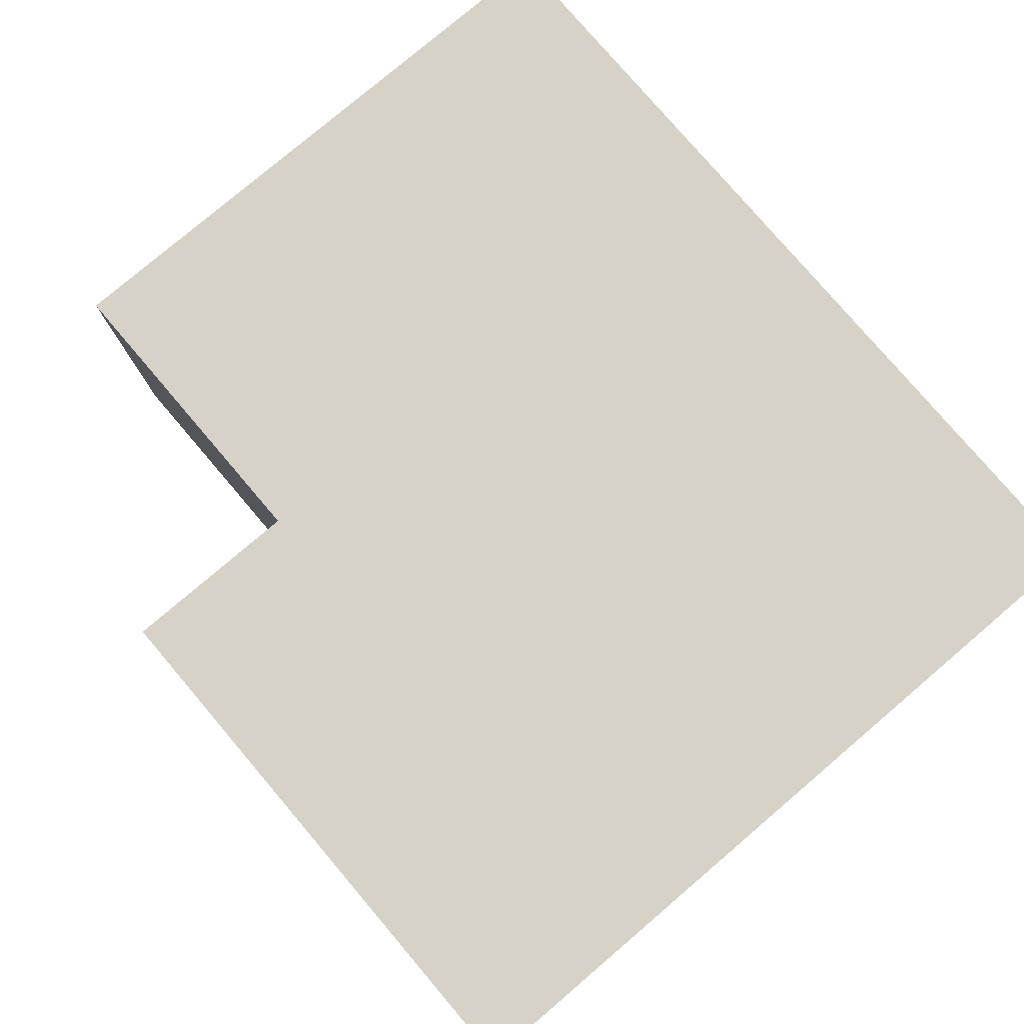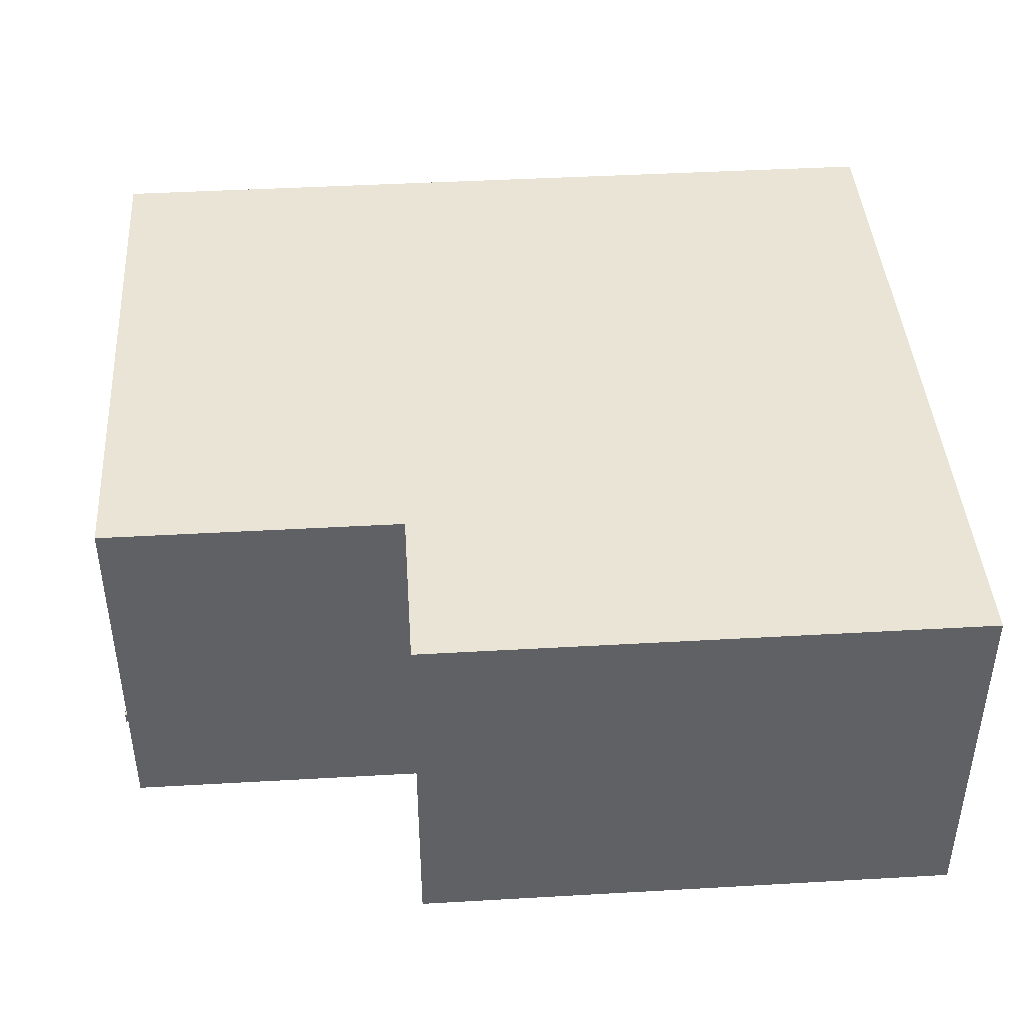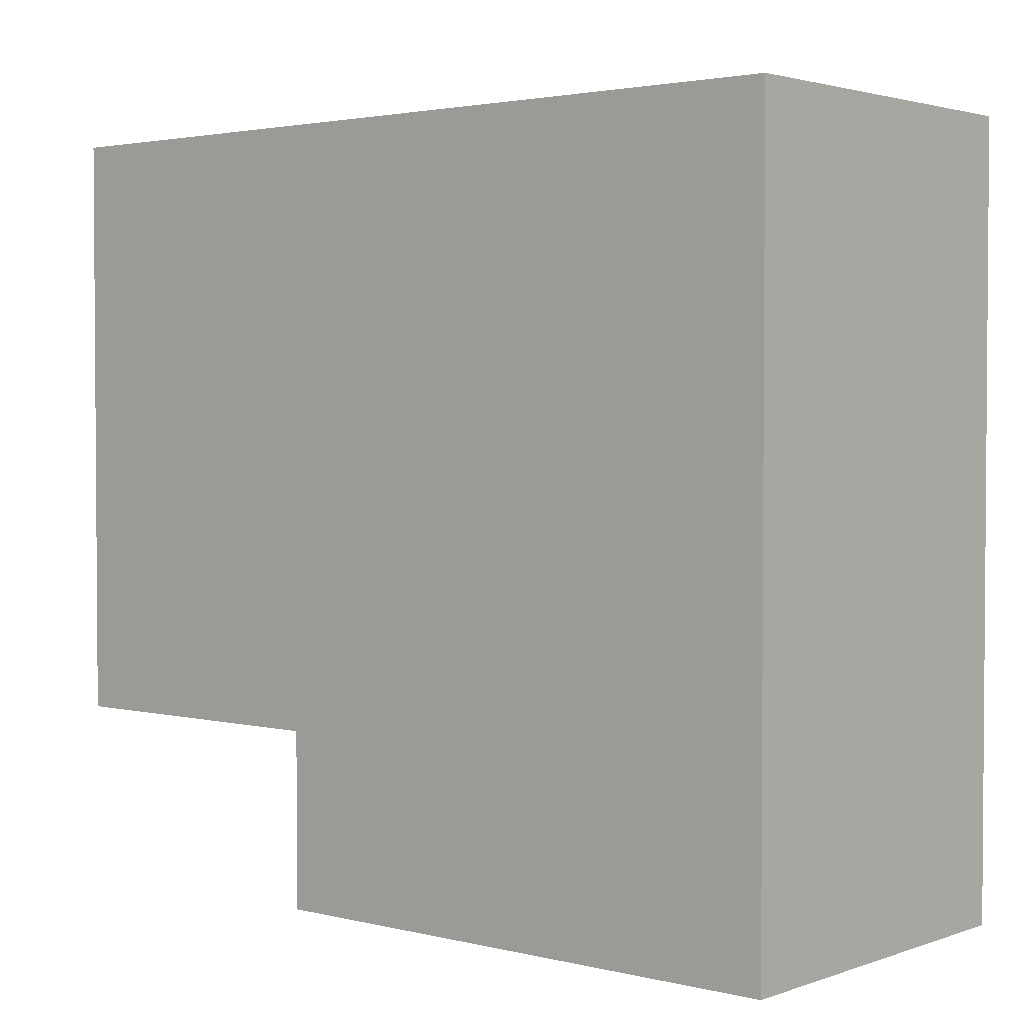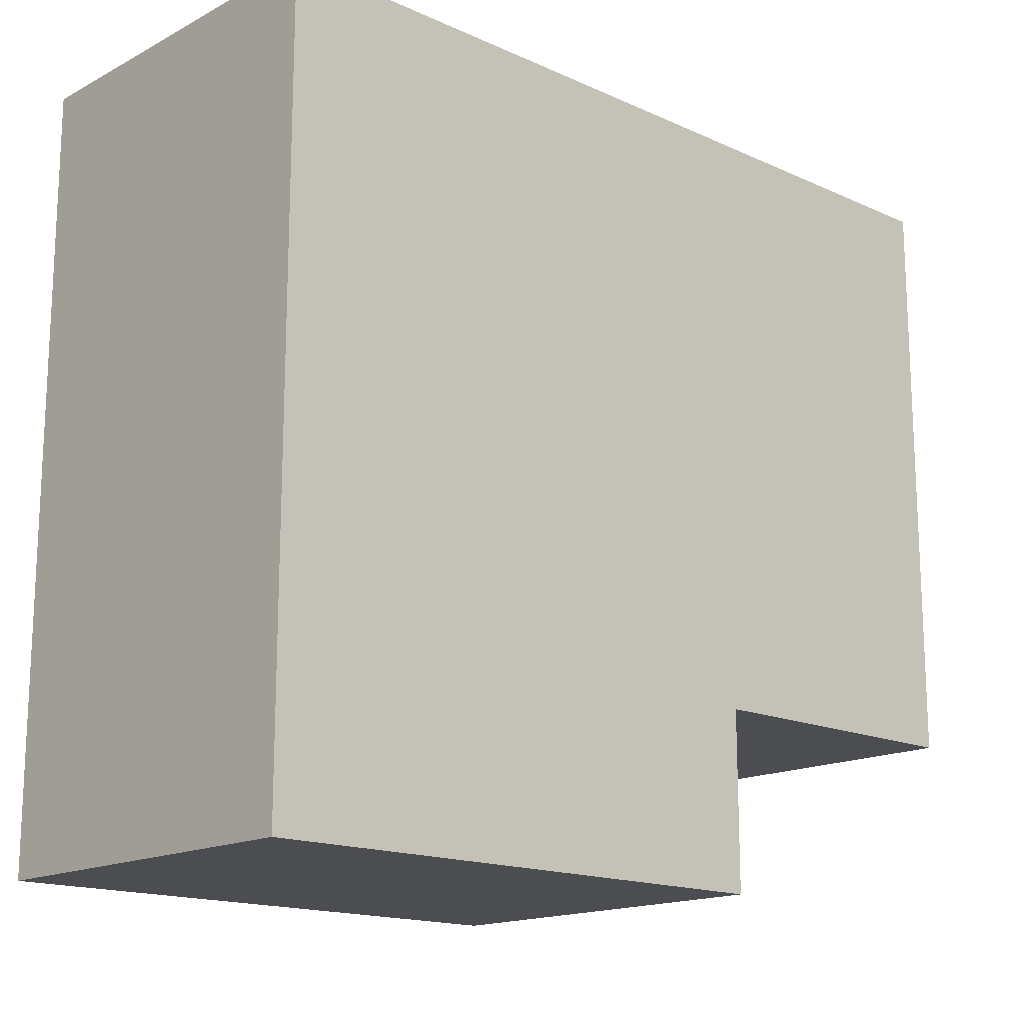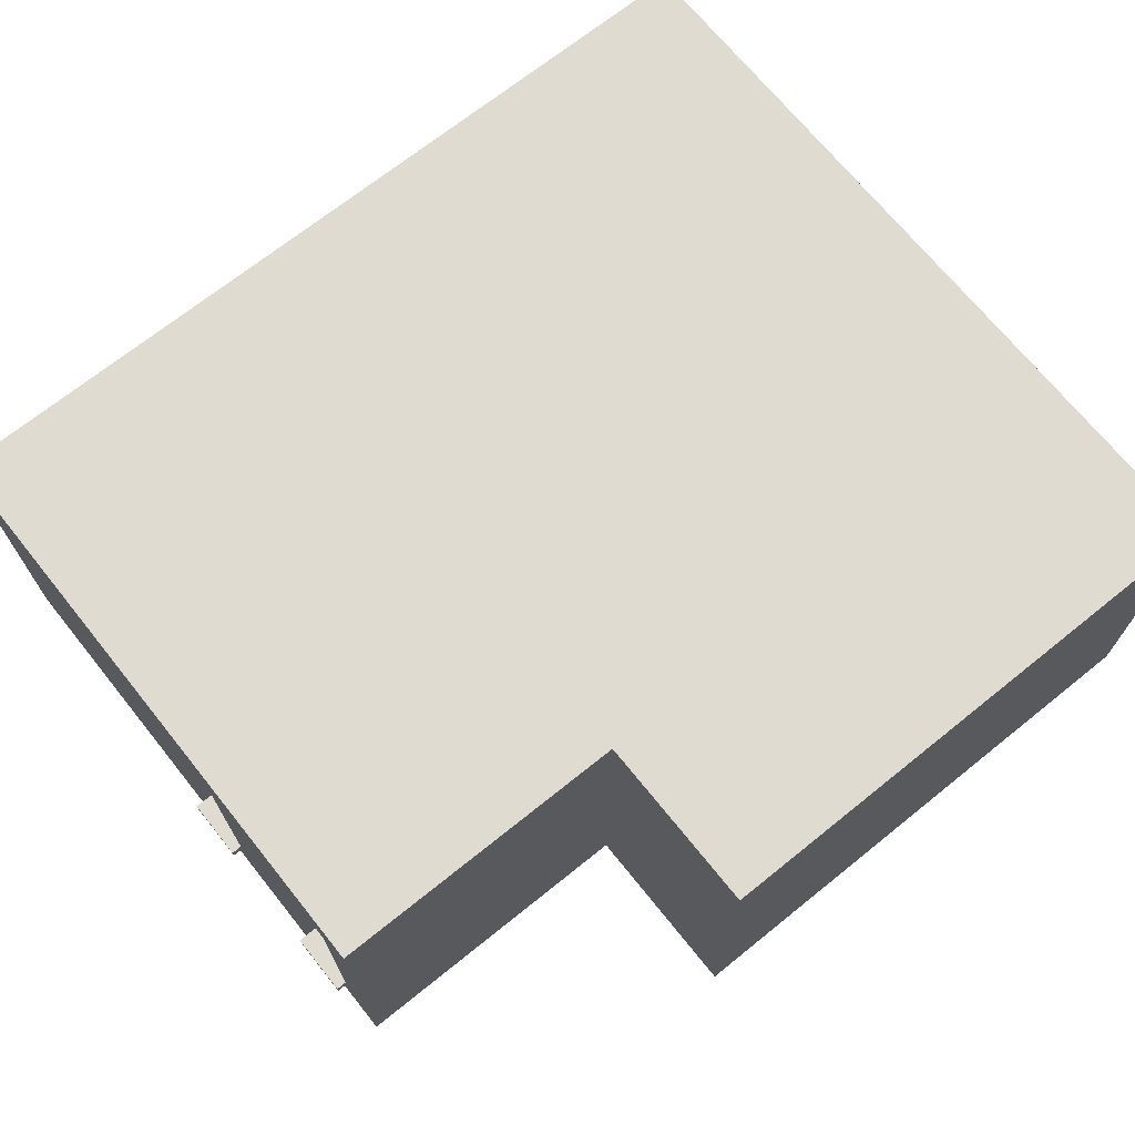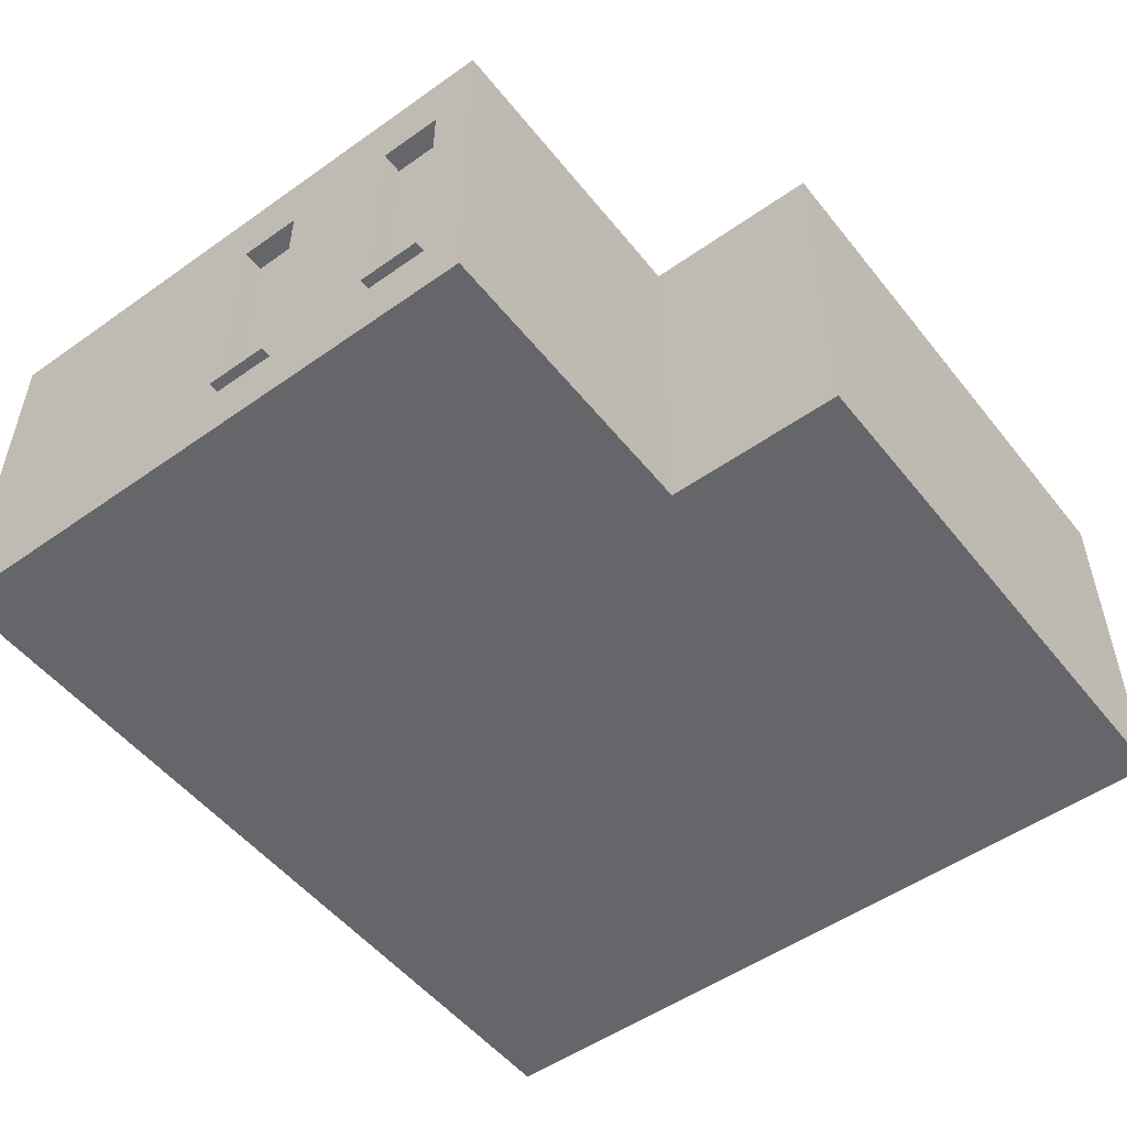
<metadata>
{"format":"obj","ext":"obj","renderer":"f3d","projection":"perspective","resolution":1024,"background":"white","views":[{"elev":78.6,"azim":-130.4,"up":"+Y"},{"elev":42.6,"azim":176.1,"up":"+Y"},{"elev":2.5,"azim":-139.7,"up":"+Z"},{"elev":-16.1,"azim":-42.9,"up":"+Z"},{"elev":70.0,"azim":141.2,"up":"+Y"},{"elev":-51.8,"azim":127.4,"up":"+Y"}]}
</metadata>
<code>
o
v 2.7 2 -2.4
v 2.7 2 -9.8
v 2.7 5.6 -2.4
v 2.7 5.6 -9.8
v 9.1 3.4 -2.3
v 9.1 3.4 -2.4
v 9.1 3.5 -2.3
v 9.1 3.5 -2.4
v 10.1 3.5 -2.4
v 10.1 3.5 -2.6
v 10.1 4.1 -2.4
v 10.1 4.1 -2.6
v 8 2 -8.1
v 8 2 -9.8
v 8 5.6 -8.1
v 8 5.6 -9.8
v 9.1 3.5 -2.4
v 9.1 3.5 -2.6
v 9.1 4.1 -2.4
v 9.1 4.1 -2.6
v 10.1 3.4 -2.3
v 10.1 3.4 -2.4
v 10.1 3.5 -2.3
v 10.1 3.5 -2.4
v 10.7 2.7 -5.4
v 10.7 2.7 -6
v 10.7 2.7 -7.1
v 10.7 2.7 -7.7
v 10.7 4.9 -5.4
v 10.7 4.9 -6
v 10.7 4.9 -7.1
v 10.7 4.9 -7.7
v 10.9 2 -2.4
v 10.9 2 -8.1
v 10.9 2.6 -5.4
v 10.9 2.6 -6
v 10.9 2.6 -7.1
v 10.9 2.6 -7.7
v 10.9 2.7 -5.4
v 10.9 2.7 -6
v 10.9 2.7 -7.1
v 10.9 2.7 -7.7
v 10.9 4.9 -5.4
v 10.9 4.9 -6
v 10.9 4.9 -7.1
v 10.9 4.9 -7.7
v 10.9 5.6 -2.4
v 10.9 5.6 -8.1
v 11 2.6 -5.4
v 11 2.6 -6
v 11 2.6 -7.1
v 11 2.6 -7.7
v 11 2.7 -5.4
v 11 2.7 -6
v 11 2.7 -7.1
v 11 2.7 -7.7
v 9.1 3.4 -2.3
v 9.1 3.5 -2.3
v 10.1 3.4 -2.3
v 10.1 3.5 -2.3
v 2.7 2 -2.4
v 2.7 5.6 -2.4
v 9.1 3.4 -2.4
v 9.1 3.5 -2.4
v 9.1 4.1 -2.4
v 10.1 3.4 -2.4
v 10.1 3.5 -2.4
v 10.1 4.1 -2.4
v 10.9 2 -2.4
v 10.9 5.6 -2.4
v 9.1 3.5 -2.6
v 9.1 4.1 -2.6
v 10.1 3.5 -2.6
v 10.1 4.1 -2.6
v 10.9 2.6 -5.4
v 10.9 2.7 -5.4
v 11 2.6 -5.4
v 11 2.7 -5.4
v 10.7 2.7 -6
v 10.7 4.9 -6
v 10.9 2.7 -6
v 10.9 4.9 -6
v 10.9 2.6 -7.1
v 10.9 2.7 -7.1
v 11 2.6 -7.1
v 11 2.7 -7.1
v 10.7 2.7 -7.7
v 10.7 4.9 -7.7
v 10.9 2.7 -7.7
v 10.9 4.9 -7.7
v 10.7 2.7 -5.4
v 10.7 4.9 -5.4
v 10.9 2.7 -5.4
v 10.9 4.9 -5.4
v 10.9 2.6 -6
v 10.9 2.7 -6
v 11 2.6 -6
v 11 2.7 -6
v 10.7 2.7 -7.1
v 10.7 4.9 -7.1
v 10.9 2.7 -7.1
v 10.9 4.9 -7.1
v 10.9 2.6 -7.7
v 10.9 2.7 -7.7
v 11 2.6 -7.7
v 11 2.7 -7.7
v 8 2 -8.1
v 8 5.6 -8.1
v 10.9 2 -8.1
v 10.9 5.6 -8.1
v 2.7 2 -9.8
v 2.7 5.6 -9.8
v 8 2 -9.8
v 8 5.6 -9.8
v 2.7 2 -2.4
v 10.9 2 -2.4
v 8 2 -8.1
v 10.9 2 -8.1
v 2.7 2 -9.8
v 8 2 -9.8
v 10.9 2.6 -5.4
v 11 2.6 -5.4
v 10.9 2.6 -6
v 11 2.6 -6
v 10.9 2.6 -7.1
v 11 2.6 -7.1
v 10.9 2.6 -7.7
v 11 2.6 -7.7
v 9.1 3.4 -2.3
v 10.1 3.4 -2.3
v 9.1 3.4 -2.4
v 10.1 3.4 -2.4
v 9.1 4.1 -2.4
v 10.1 4.1 -2.4
v 9.1 4.1 -2.6
v 10.1 4.1 -2.6
v 10.7 4.9 -5.4
v 10.9 4.9 -5.4
v 10.7 4.9 -6
v 10.9 4.9 -6
v 10.7 4.9 -7.1
v 10.9 4.9 -7.1
v 10.7 4.9 -7.7
v 10.9 4.9 -7.7
v 10.7 2.7 -5.4
v 10.9 2.7 -5.4
v 11 2.7 -5.4
v 10.7 2.7 -6
v 10.9 2.7 -6
v 11 2.7 -6
v 10.7 2.7 -7.1
v 10.9 2.7 -7.1
v 11 2.7 -7.1
v 10.7 2.7 -7.7
v 10.9 2.7 -7.7
v 11 2.7 -7.7
v 9.1 3.5 -2.3
v 10.1 3.5 -2.3
v 9.1 3.5 -2.4
v 10.1 3.5 -2.4
v 9.1 3.5 -2.6
v 10.1 3.5 -2.6
v 2.7 5.6 -2.4
v 10.9 5.6 -2.4
v 8 5.6 -8.1
v 10.9 5.6 -8.1
v 2.7 5.6 -9.8
v 8 5.6 -9.8
f 3 2 1
f 4 2 3
f 7 6 5
f 8 6 7
f 11 10 9
f 12 10 11
f 13 14 15
f 15 14 16
f 17 18 19
f 19 18 20
f 21 22 23
f 23 22 24
f 25 26 29
f 29 26 30
f 27 28 31
f 31 28 32
f 33 34 35
f 35 34 36
f 36 34 37
f 37 34 38
f 33 35 39
f 36 37 40
f 40 37 41
f 38 34 42
f 33 39 43
f 40 41 44
f 44 41 45
f 42 34 46
f 33 43 47
f 45 46 47
f 44 45 47
f 43 44 47
f 46 34 48
f 47 46 48
f 49 50 53
f 53 50 54
f 51 52 55
f 55 52 56
f 59 58 57
f 60 58 59
f 63 62 61
f 64 62 63
f 65 62 64
f 66 63 61
f 68 62 65
f 69 67 66
f 69 68 67
f 69 66 61
f 70 62 68
f 70 68 69
f 73 72 71
f 74 72 73
f 77 76 75
f 78 76 77
f 81 80 79
f 82 80 81
f 85 84 83
f 86 84 85
f 89 88 87
f 90 88 89
f 91 92 93
f 93 92 94
f 95 96 97
f 97 96 98
f 99 100 101
f 101 100 102
f 103 104 105
f 105 104 106
f 107 108 109
f 109 108 110
f 111 112 113
f 113 112 114
f 117 116 115
f 118 116 117
f 119 117 115
f 120 117 119
f 123 122 121
f 124 122 123
f 127 126 125
f 128 126 127
f 131 130 129
f 132 130 131
f 135 134 133
f 136 134 135
f 139 138 137
f 140 138 139
f 143 142 141
f 144 142 143
f 145 146 148
f 146 147 148
f 148 147 149
f 149 147 150
f 151 152 154
f 152 153 154
f 154 153 155
f 155 153 156
f 157 158 159
f 159 158 160
f 159 160 161
f 161 160 162
f 163 164 165
f 165 164 166
f 163 165 167
f 167 165 168

</code>
